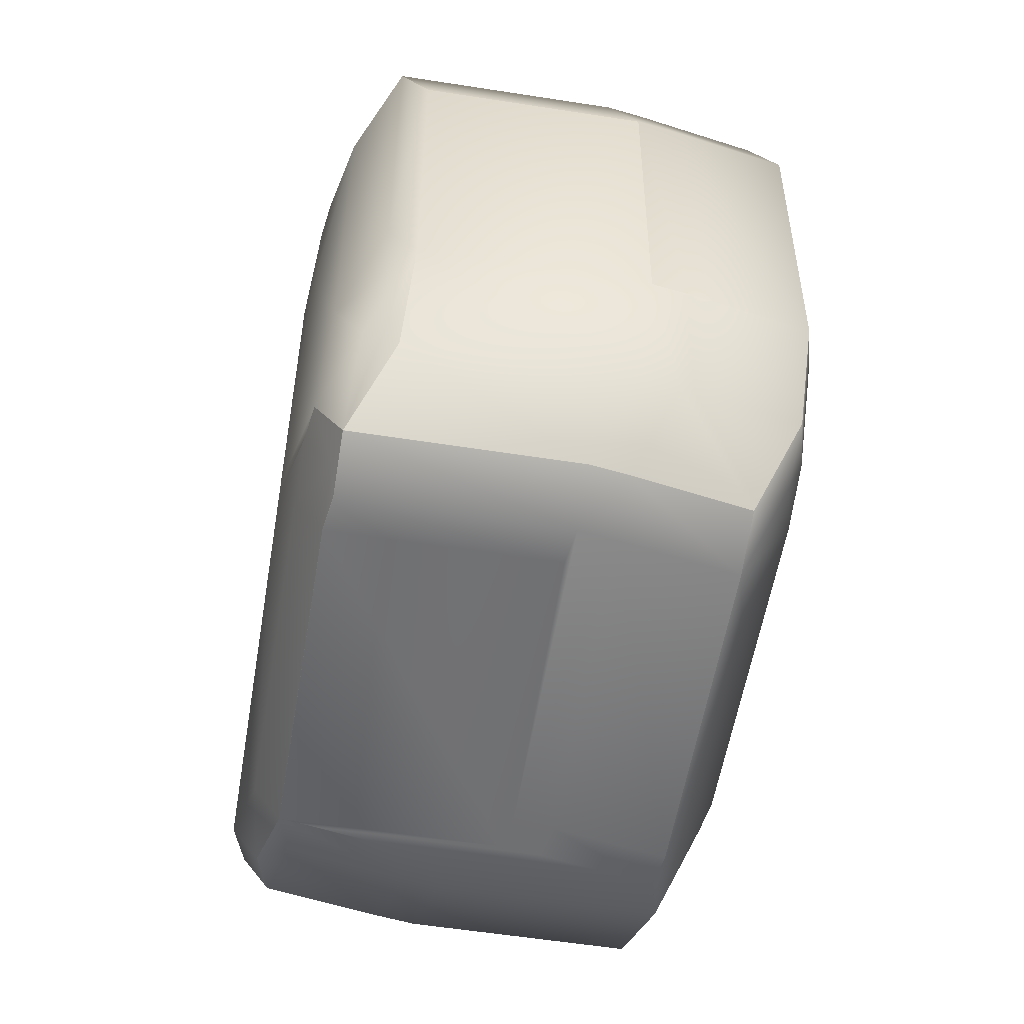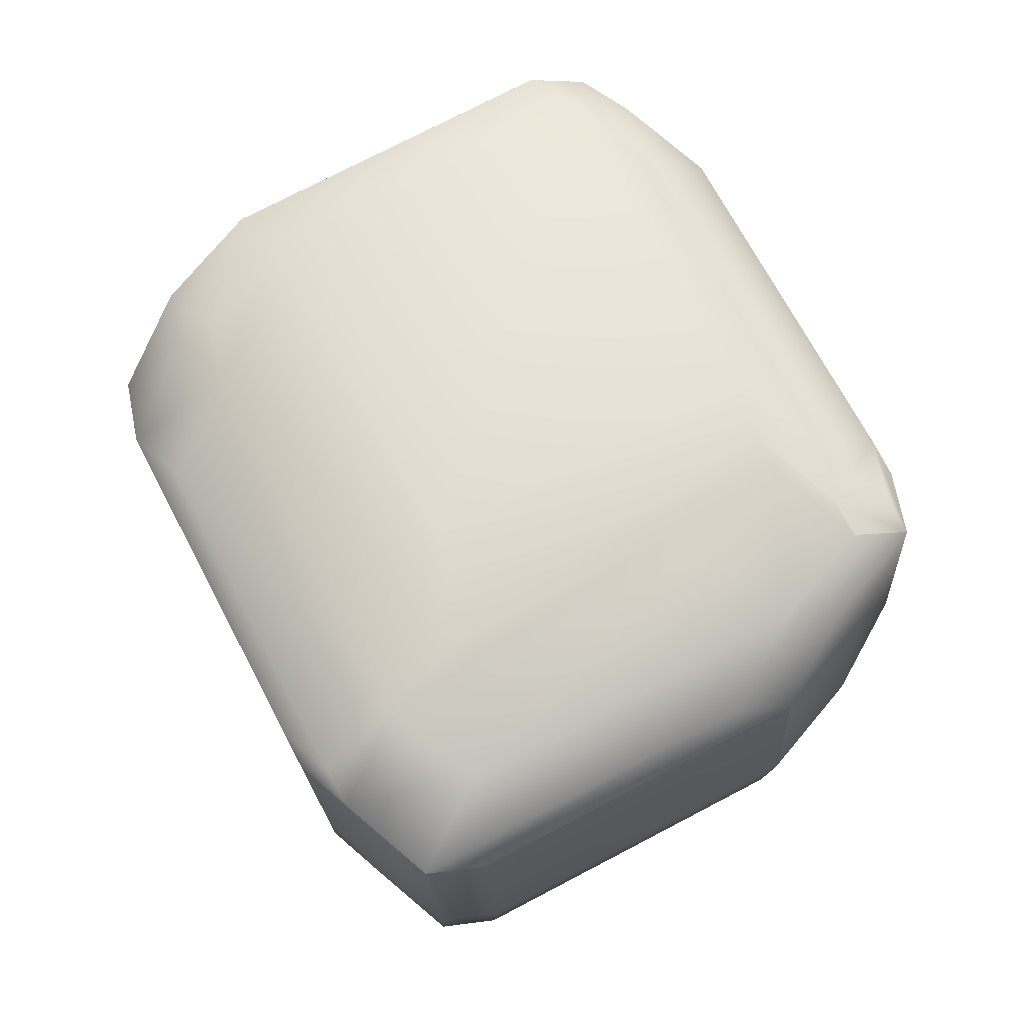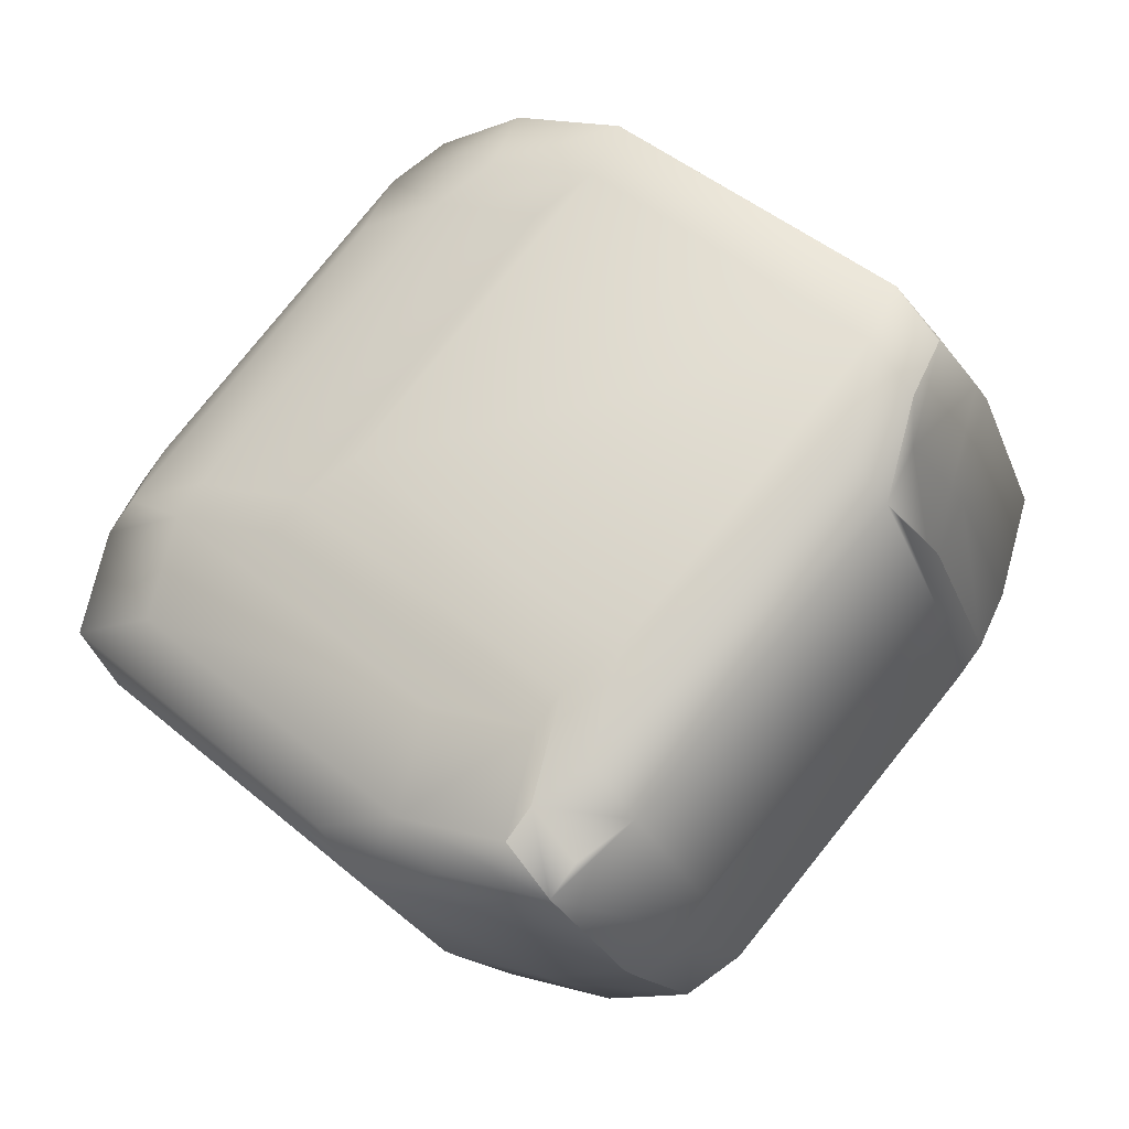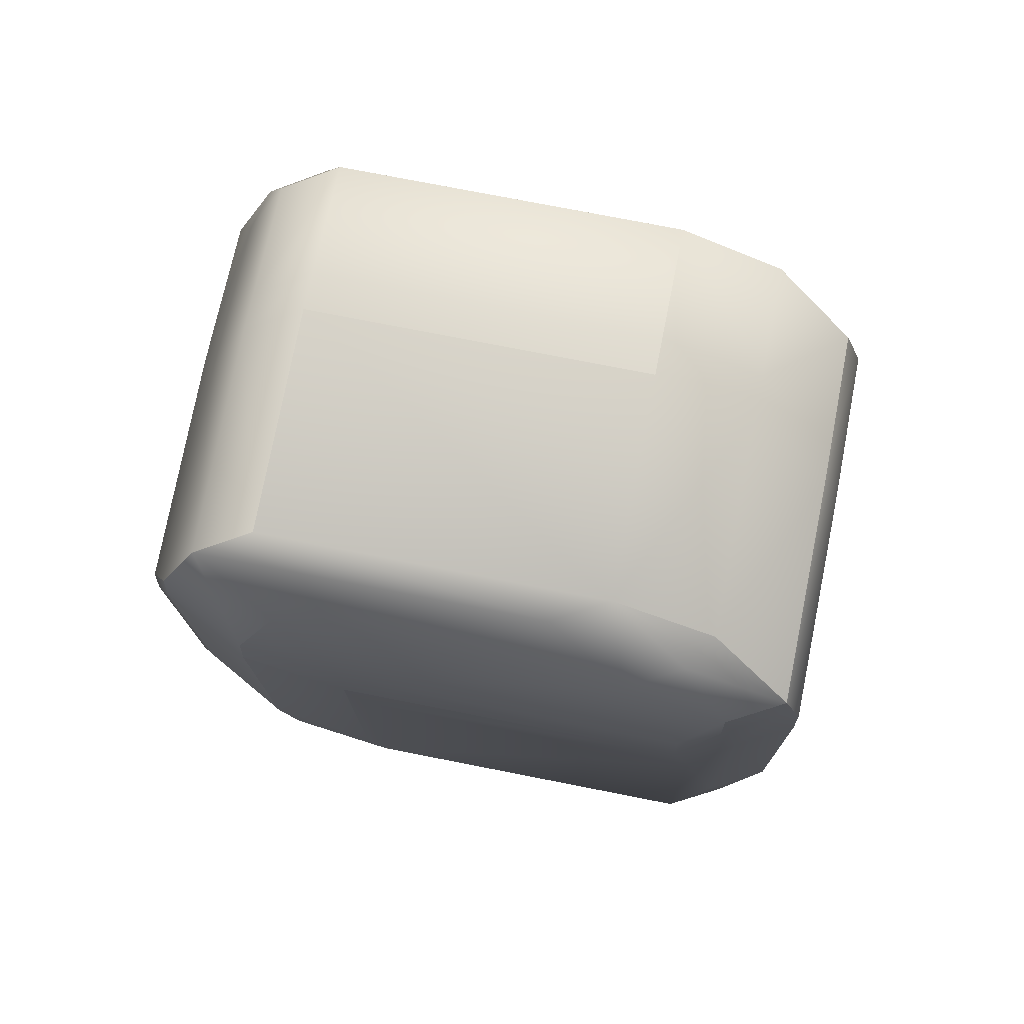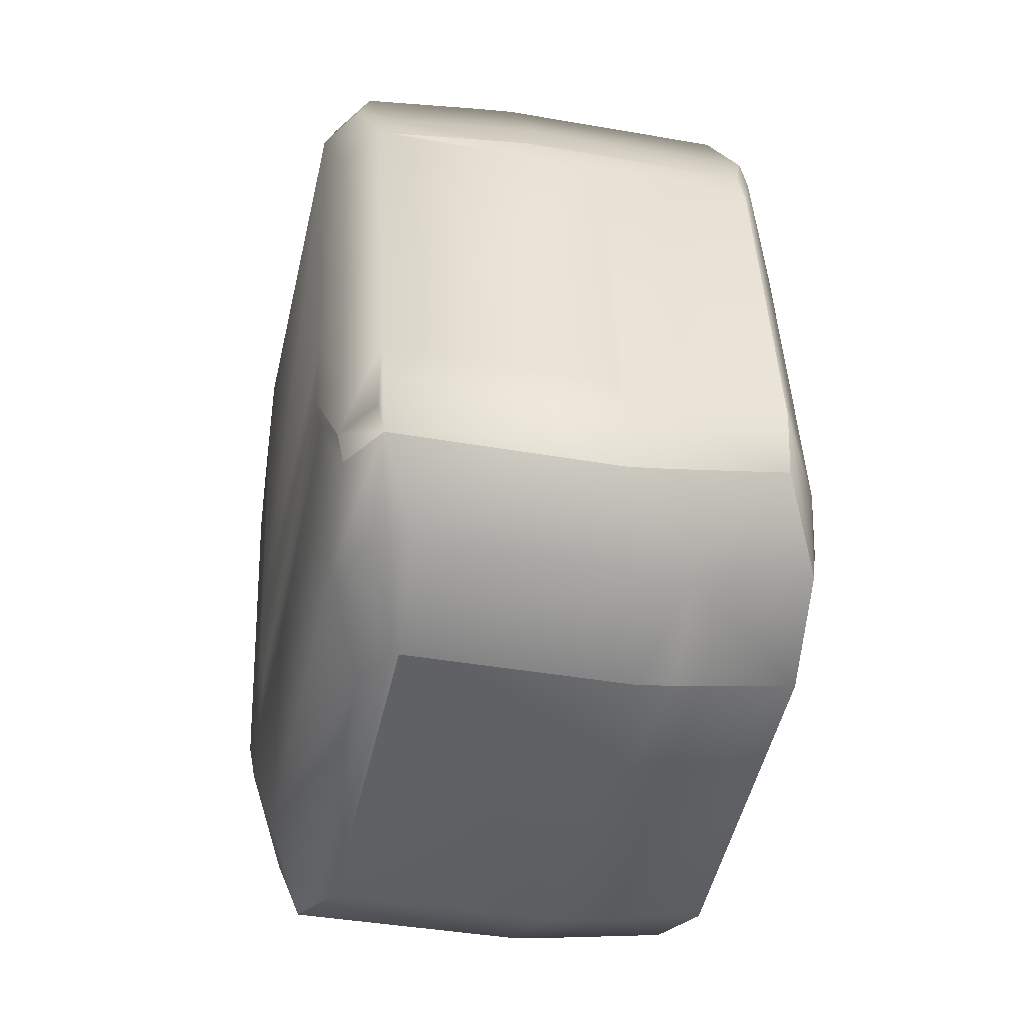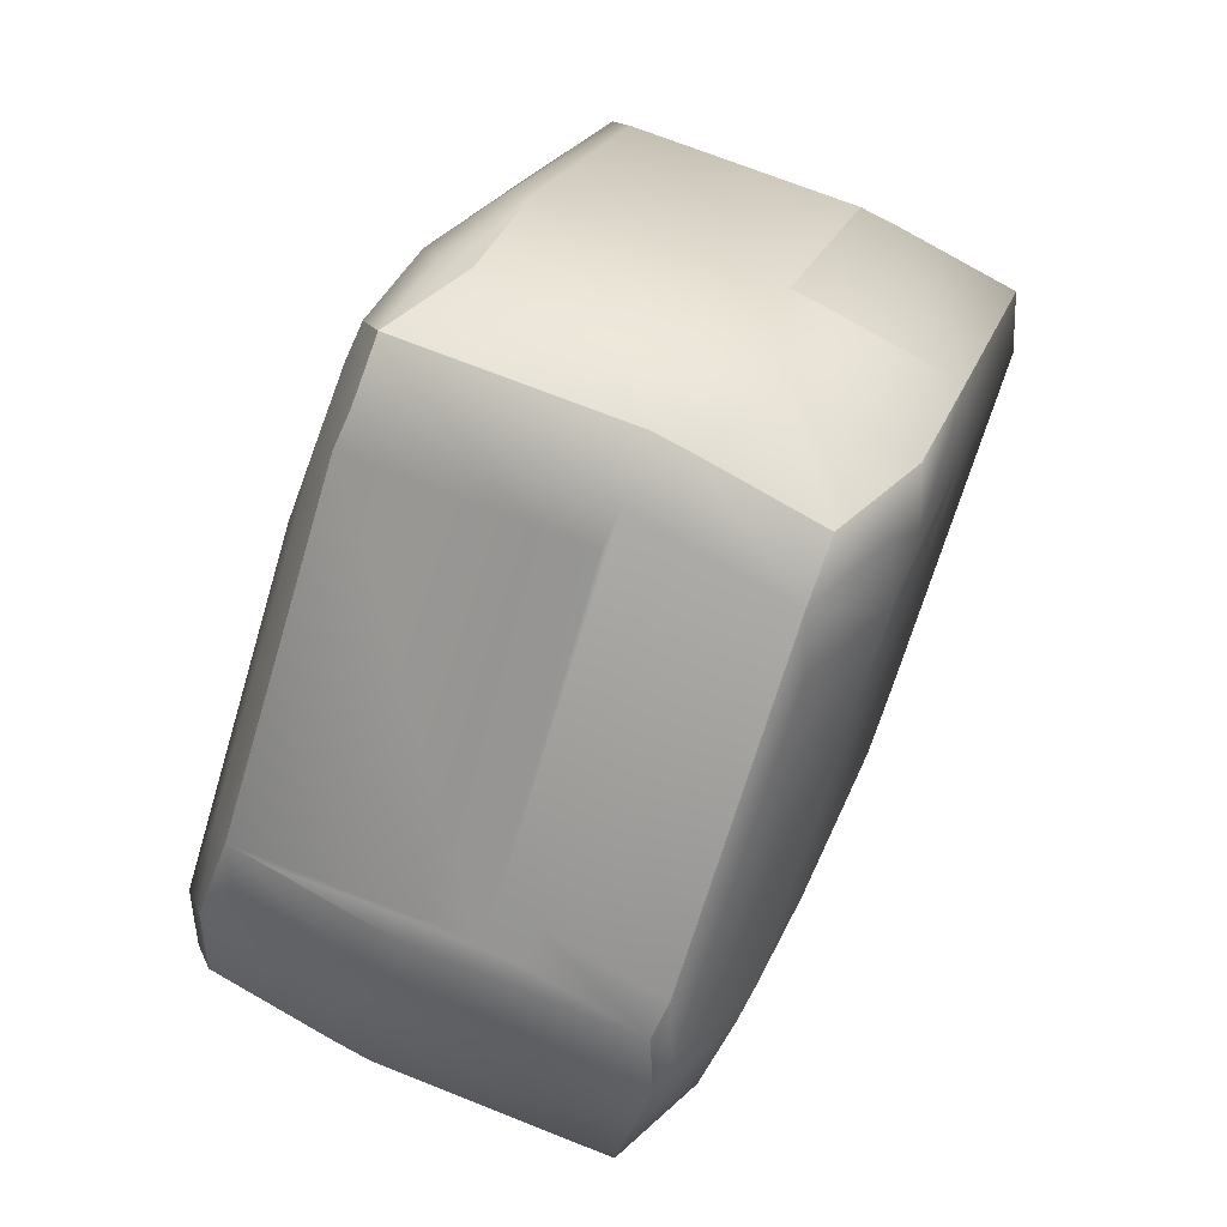
<metadata>
{"format":"obj","ext":"obj","renderer":"f3d","projection":"perspective","resolution":1024,"background":"white","views":[{"elev":63.0,"azim":78.1,"up":"+Z"},{"elev":51.3,"azim":125.8,"up":"+Y"},{"elev":60.9,"azim":-165.3,"up":"+Y"},{"elev":1.5,"azim":-25.1,"up":"+Y"},{"elev":-77.7,"azim":-116.4,"up":"+Z"},{"elev":47.8,"azim":93.7,"up":"+Z"}]}
</metadata>
<code>
v 0.2389 0.3688 0.8918
v 0.2439 0.3637 0.8805
v 0.3492 0.341 0.9376
v 0.2022 0.3816 0.8871
v 0.2073 0.3764 0.8757
v 0.3441 0.3462 0.949
v 0.3069 0.3702 0.9789
v 0.2018 0.3928 0.9216
v 0.2968 0.3315 0.7708
v 0.2441 0.3636 0.8804
v 0.2073 0.3764 0.8757
v 0.3112 0.3249 0.7552
v 0.2587 0.3569 0.8645
v 0.2602 0.3443 0.7661
v 0.2747 0.3376 0.7503
v 0.3115 0.3248 0.7549
v 0.4167 0.3022 0.8121
v 0.2748 0.3376 0.7502
v 0.3638 0.3343 0.9218
v 0.3116 0.3248 0.7548
v 0.3116 0.3248 0.7548
v 0.2022 0.3816 0.8871
v 0.2073 0.3764 0.8757
v 0.2022 0.3816 0.8872
v 0.2601 0.3443 0.766
v 0.2602 0.3443 0.766
v 0.3437 0.3574 0.9835
v 0.3608 0.3644 0.9956
v 0.3608 0.3644 0.9957
v 0.3488 0.3522 0.9721
v 0.3659 0.3592 0.9842
v 0.3437 0.3574 0.9835
v 0.3488 0.3522 0.9721
v 0.3754 0.3577 0.9798
v 0.3805 0.3525 0.9684
v 0.3754 0.3577 0.9798
v 0.3634 0.3455 0.9563
v 0.4162 0.3134 0.8466
v 0.4334 0.3204 0.8587
v 0.3805 0.3525 0.9684
v 0.4339 0.3093 0.8242
v 0.4334 0.3204 0.8587
v 0.4335 0.3205 0.8587
v 0.1743 0.4051 0.8871
v 0.1739 0.4163 0.9216
v 0.1794 0.3999 0.8757
v 0.1743 0.4051 0.8872
v 0.1794 0.3999 0.8757
v 0.264 0.3455 0.7432
v 0.2361 0.369 0.7431
v 0.264 0.3455 0.7431
v 0.2323 0.3678 0.766
v 0.2323 0.3678 0.766
v 0.324 0.3772 0.991
v 0.3329 0.3879 0.9957
v 0.3329 0.388 0.9957
v 0.2961 0.4008 0.991
v 0.3609 0.3645 0.9957
v 0.3608 0.3645 0.9957
v 0.3755 0.3578 0.9798
v 0.3806 0.3525 0.9684
v 0.4027 0.4906 0.9685
v 0.4173 0.4839 0.9527
v 0.4026 0.4906 0.9686
v 0.3878 0.4523 0.9808
v 0.4701 0.4518 0.843
v 0.4173 0.4839 0.9527
v 0.4024 0.4456 0.9649
v 0.4752 0.4466 0.8316
v 0.4701 0.4518 0.843
v 0.4553 0.4135 0.8552
v 0.4791 0.4478 0.8087
v 0.4568 0.3725 0.8199
v 0.4796 0.4366 0.7742
v 0.4791 0.4478 0.8086
v 0.4752 0.4466 0.8316
v 0.4529 0.3713 0.8429
v 0.4604 0.4083 0.8438
v 0.4522 0.3599 0.8236
v 0.4573 0.3613 0.7855
v 0.4483 0.3588 0.8465
v 0.4381 0.333 0.855
v 0.4373 0.3216 0.8357
v 0.4526 0.3488 0.7891
v 0.1738 0.4163 0.9216
v 0.191 0.4233 0.9338
v 0.1738 0.4163 0.9216
v 0.191 0.4233 0.9338
v 0.191 0.4234 0.9338
v 0.3155 0.326 0.7319
v 0.2786 0.3388 0.7273
v 0.4206 0.3034 0.7892
v 0.2787 0.3388 0.7273
v 0.3155 0.326 0.7319
v 0.4206 0.3034 0.7891
v 0.4377 0.3104 0.8013
v 0.4378 0.3105 0.8013
v 0.4339 0.3093 0.8242
v 0.2051 0.4941 0.8494
v 0.2005 0.4816 0.853
v 0.2005 0.4816 0.853
v 0.2051 0.4941 0.8494
v 0.2199 0.5325 0.8371
v 0.2153 0.5199 0.8408
v 0.1782 0.4063 0.8642
v 0.193 0.4446 0.852
v 0.1782 0.4063 0.8642
v 0.1833 0.4011 0.8528
v 0.1833 0.4011 0.8528
v 0.1743 0.4051 0.8872
v 0.2361 0.369 0.7431
v 0.2508 0.3623 0.7273
v 0.2508 0.3623 0.7273
v 0.3832 0.4398 0.9844
v 0.3978 0.4331 0.9685
v 0.3878 0.4524 0.9808
v 0.4506 0.401 0.8588
v 0.3831 0.4398 0.9844
v 0.4029 0.4279 0.9571
v 0.4558 0.3958 0.8474
v 0.3786 0.5153 0.9456
v 0.3747 0.5141 0.9686
v 0.3894 0.5074 0.9527
v 0.3932 0.5086 0.9298
v 0.3418 0.5281 0.941
v 0.3379 0.5269 0.9639
v 0.3747 0.5142 0.9686
v 0.4026 0.4906 0.9686
v 0.4211 0.4851 0.9298
v 0.4461 0.4765 0.8201
v 0.4093 0.4893 0.8154
v 0.3564 0.5214 0.9251
v 0.474 0.453 0.8201
v 0.3461 0.4939 0.7514
v 0.4512 0.4713 0.8086
v 0.4516 0.4602 0.7742
v 0.3465 0.4827 0.7169
v 0.3093 0.5067 0.7467
v 0.4144 0.4841 0.804
v 0.4796 0.4367 0.7742
v 0.2133 0.4986 0.9225
v 0.3184 0.4761 0.9798
v 0.2133 0.4987 0.9225
v 0.3231 0.4886 0.9762
v 0.3598 0.4759 0.9808
v 0.3379 0.5269 0.964
v 0.3231 0.4887 0.9761
v 0.3184 0.4761 0.9798
v 0.3552 0.4633 0.9844
v 0.279 0.3937 0.9789
v 0.2195 0.5436 0.8716
v 0.2156 0.5424 0.8945
v 0.2195 0.5436 0.8715
v 0.2161 0.5313 0.8601
v 0.2328 0.5495 0.9067
v 0.2156 0.5425 0.8945
v 0.2008 0.5042 0.9067
v 0.2328 0.5495 0.9067
v 0.218 0.5112 0.9189
v 0.3303 0.3643 0.7197
v 0.3303 0.3643 0.7197
v 0.2787 0.3388 0.7272
v 0.4354 0.3417 0.7769
v 0.2936 0.3771 0.715
v 0.3294 0.4757 0.7048
v 0.3573 0.4522 0.7048
v 0.3205 0.4649 0.7001
v 0.2926 0.4884 0.7001
v 0.3745 0.4592 0.7169
v 0.4624 0.4296 0.762
v 0.4624 0.4296 0.762
v 0.335 0.3769 0.716
v 0.2982 0.3896 0.7114
v 0.3573 0.4521 0.7048
v 0.335 0.3768 0.716
v 0.3098 0.4955 0.7123
v 0.2012 0.493 0.8723
v 0.1966 0.4804 0.8759
v 0.1961 0.4916 0.9103
v 0.1981 0.4394 0.8406
v 0.251 0.4073 0.7309
v 0.2656 0.4006 0.7151
v 0.2508 0.3623 0.7272
v 0.2371 0.5395 0.8493
v 0.29 0.5074 0.7396
v 0.2728 0.5004 0.7275
v 0.1976 0.4572 0.8484
v 0.2367 0.5507 0.8837
v 0.2896 0.5186 0.774
v 0.2874 0.4937 0.7116
v 0.2925 0.4885 0.7002
v 0.3046 0.5007 0.7238
v 0.2779 0.4952 0.716
v 0.2556 0.4199 0.7273
v 0.2505 0.4251 0.7387
v 0.3042 0.5119 0.7582
v 0.3097 0.4955 0.7123
v 0.3047 0.5007 0.7237
v 0.2702 0.4132 0.7114
v 0.2703 0.4131 0.7114
v 0.2028 0.452 0.837
v 0.2656 0.4006 0.715
v 0.3947 0.496 0.8313
v 0.4401 0.3543 0.7733
f 1 2 3
f 1 4 5
f 1 5 2
f 1 6 7
f 1 3 6
f 1 8 4
f 1 7 8
f 2 9 10
f 2 5 11
f 2 10 3
f 2 11 9
f 9 12 13
f 9 14 15
f 9 15 12
f 9 13 10
f 9 11 14
f 12 16 17
f 12 15 18
f 12 19 13
f 12 17 19
f 12 18 16
f 16 20 21
f 16 21 17
f 16 18 20
f 4 22 23
f 4 23 5
f 4 24 22
f 4 8 24
f 5 23 11
f 14 25 26
f 14 11 25
f 14 26 18
f 14 18 15
f 27 28 29
f 27 30 31
f 27 31 28
f 27 32 33
f 27 29 32
f 27 33 30
f 28 34 29
f 28 31 34
f 34 31 35
f 34 35 36
f 34 36 29
f 30 37 31
f 30 33 3
f 30 3 37
f 37 35 31
f 37 38 39
f 37 39 35
f 37 3 19
f 37 19 38
f 35 39 40
f 35 40 36
f 38 19 17
f 38 17 41
f 38 41 39
f 39 42 40
f 39 41 43
f 39 43 42
f 20 18 21
f 44 22 45
f 44 46 22
f 44 47 48
f 44 48 46
f 44 45 47
f 22 46 23
f 22 24 8
f 22 8 45
f 46 48 23
f 23 25 11
f 23 48 25
f 49 25 50
f 49 50 51
f 49 51 25
f 52 25 48
f 52 48 53
f 52 50 25
f 52 53 50
f 25 51 26
f 32 29 54
f 32 6 33
f 32 7 6
f 32 54 7
f 55 29 56
f 55 57 29
f 55 56 57
f 29 36 58
f 29 58 59
f 29 57 54
f 29 59 56
f 36 40 60
f 36 60 58
f 33 6 3
f 40 42 61
f 40 61 60
f 42 43 61
f 62 63 64
f 62 65 63
f 62 64 65
f 63 66 67
f 63 65 68
f 63 68 66
f 63 67 64
f 66 69 70
f 66 68 71
f 66 71 69
f 66 70 67
f 72 69 73
f 72 73 74
f 72 75 76
f 72 76 69
f 72 74 75
f 69 77 73
f 69 71 78
f 69 78 77
f 69 76 70
f 73 77 79
f 73 79 80
f 73 80 74
f 77 81 79
f 77 78 82
f 77 82 81
f 79 81 43
f 79 83 84
f 79 43 83
f 79 84 80
f 81 82 43
f 85 86 87
f 85 47 45
f 85 45 86
f 85 87 47
f 86 45 88
f 86 88 89
f 86 89 87
f 10 13 3
f 13 19 3
f 90 21 91
f 90 92 21
f 90 91 93
f 90 94 95
f 90 95 92
f 90 93 94
f 21 92 17
f 21 18 91
f 92 96 17
f 92 95 97
f 92 97 96
f 17 96 41
f 96 97 98
f 96 98 41
f 41 98 43
f 99 100 101
f 99 102 103
f 99 101 102
f 99 103 104
f 99 104 100
f 100 105 101
f 100 104 106
f 100 106 105
f 107 47 105
f 107 108 48
f 107 48 47
f 107 105 109
f 107 109 108
f 47 110 105
f 47 87 110
f 108 50 53
f 108 53 48
f 108 109 111
f 108 111 50
f 50 112 91
f 50 91 51
f 50 111 113
f 50 113 112
f 51 91 18
f 51 18 26
f 112 113 91
f 91 113 93
f 65 114 115
f 65 115 68
f 65 64 116
f 65 116 114
f 68 115 117
f 68 117 71
f 114 58 115
f 114 116 118
f 114 118 58
f 115 119 117
f 115 58 60
f 115 60 119
f 119 120 117
f 119 60 61
f 119 61 120
f 71 117 78
f 78 117 120
f 78 120 82
f 120 61 43
f 120 43 82
f 58 118 59
f 83 43 98
f 83 97 84
f 83 98 97
f 121 122 123
f 121 124 125
f 121 123 124
f 121 125 126
f 121 126 122
f 122 64 123
f 122 127 128
f 122 128 64
f 122 126 127
f 64 67 123
f 64 128 116
f 124 129 130
f 124 123 67
f 124 67 129
f 124 130 131
f 124 132 125
f 124 131 132
f 129 67 70
f 129 133 130
f 129 70 133
f 134 135 136
f 134 137 138
f 134 136 137
f 134 138 135
f 130 133 135
f 130 135 131
f 133 70 76
f 133 75 135
f 133 76 75
f 135 75 136
f 135 138 139
f 135 139 131
f 75 140 136
f 75 74 140
f 141 142 143
f 141 88 57
f 141 57 142
f 141 143 88
f 144 142 145
f 144 146 147
f 144 145 146
f 144 147 148
f 144 148 142
f 142 57 149
f 142 149 145
f 142 148 143
f 45 8 150
f 45 150 88
f 8 7 150
f 88 150 57
f 88 143 89
f 150 7 57
f 7 54 57
f 57 56 149
f 151 152 153
f 151 103 154
f 151 154 152
f 151 153 103
f 152 155 156
f 152 154 157
f 152 157 155
f 152 156 153
f 155 146 158
f 155 157 159
f 155 159 146
f 155 158 156
f 146 145 127
f 146 127 126
f 146 159 147
f 146 126 158
f 94 160 161
f 94 93 162
f 94 161 163
f 94 163 95
f 94 162 164
f 94 164 160
f 95 163 84
f 95 84 97
f 165 166 167
f 165 137 166
f 165 168 137
f 165 167 168
f 166 137 169
f 166 169 170
f 166 170 171
f 166 172 173
f 166 174 175
f 166 171 174
f 166 175 172
f 166 173 167
f 137 136 169
f 137 168 176
f 137 176 138
f 169 136 140
f 169 140 170
f 170 140 74
f 170 74 171
f 172 160 164
f 172 175 160
f 172 164 173
f 160 175 161
f 102 177 154
f 102 101 177
f 102 154 103
f 177 101 178
f 177 178 179
f 177 157 154
f 177 179 157
f 101 105 178
f 178 105 110
f 178 110 87
f 178 87 179
f 105 106 109
f 109 106 180
f 109 180 111
f 111 180 181
f 111 181 113
f 113 181 182
f 113 182 183
f 113 183 93
f 93 183 162
f 103 184 185
f 103 186 187
f 103 185 186
f 103 187 104
f 103 153 184
f 184 153 188
f 184 188 189
f 184 189 185
f 104 187 106
f 186 190 191
f 186 185 192
f 186 192 190
f 186 193 194
f 186 191 193
f 186 195 187
f 186 194 195
f 190 192 191
f 185 189 196
f 185 196 192
f 192 197 191
f 192 196 198
f 192 198 197
f 193 191 194
f 191 197 168
f 191 199 194
f 191 168 200
f 191 200 199
f 197 198 176
f 197 176 168
f 187 201 106
f 187 195 201
f 201 180 106
f 201 195 194
f 201 194 181
f 201 181 180
f 194 199 182
f 194 182 181
f 199 200 202
f 199 202 182
f 182 202 183
f 145 116 128
f 145 149 116
f 145 128 127
f 116 149 118
f 149 56 118
f 118 56 59
f 157 179 159
f 159 179 143
f 159 143 147
f 179 87 89
f 179 89 143
f 143 148 147
f 153 156 188
f 156 158 188
f 188 158 125
f 188 125 203
f 188 203 189
f 158 126 125
f 125 132 203
f 132 131 203
f 189 203 196
f 196 138 198
f 196 203 131
f 196 131 139
f 196 139 138
f 138 176 198
f 174 171 204
f 174 204 175
f 171 74 80
f 171 80 204
f 175 204 161
f 161 204 163
f 204 80 84
f 204 84 163
f 183 202 164
f 183 164 162
f 168 167 200
f 167 173 200
f 200 173 202
f 173 164 202

</code>
